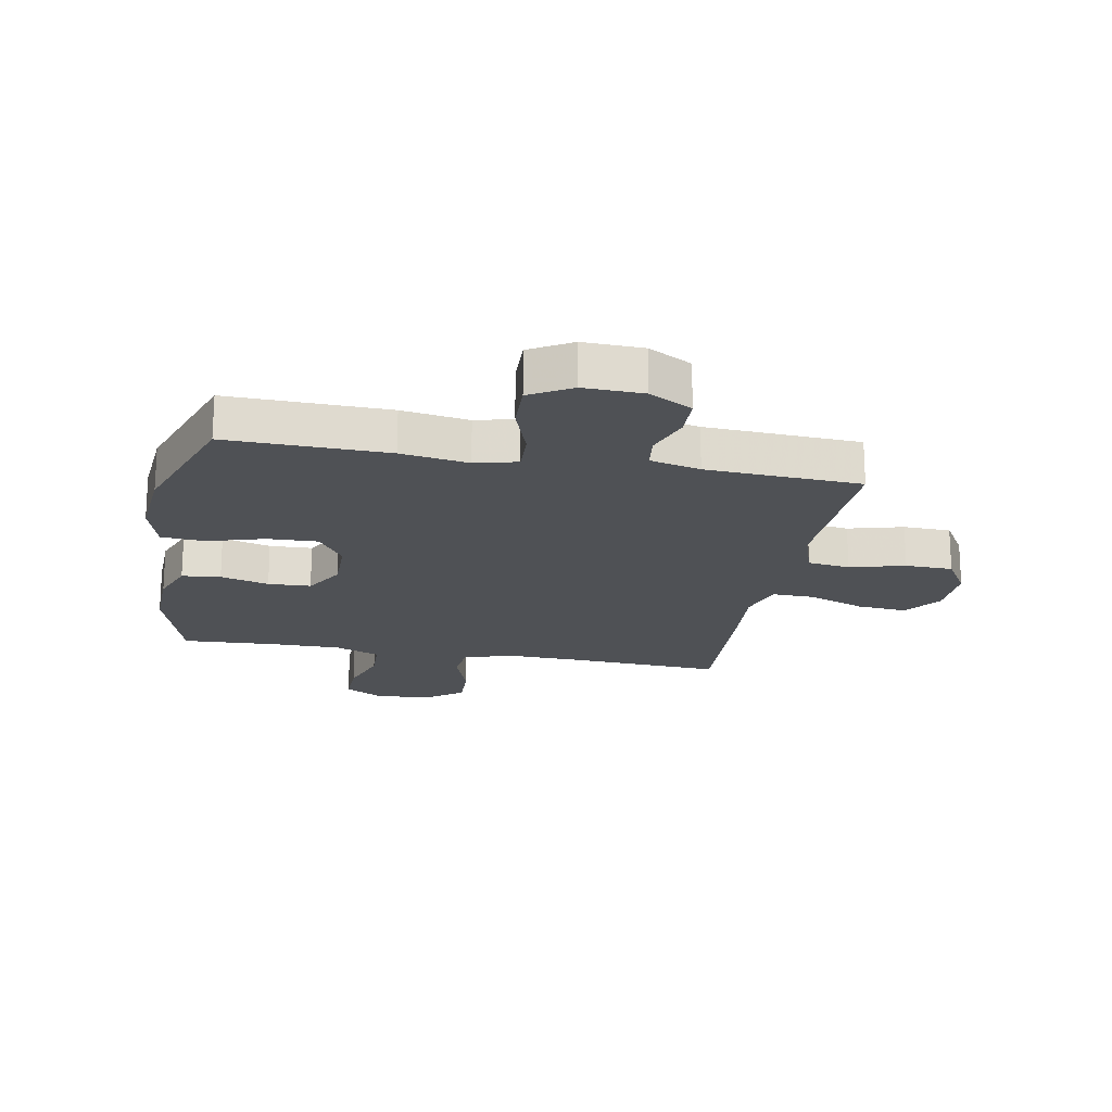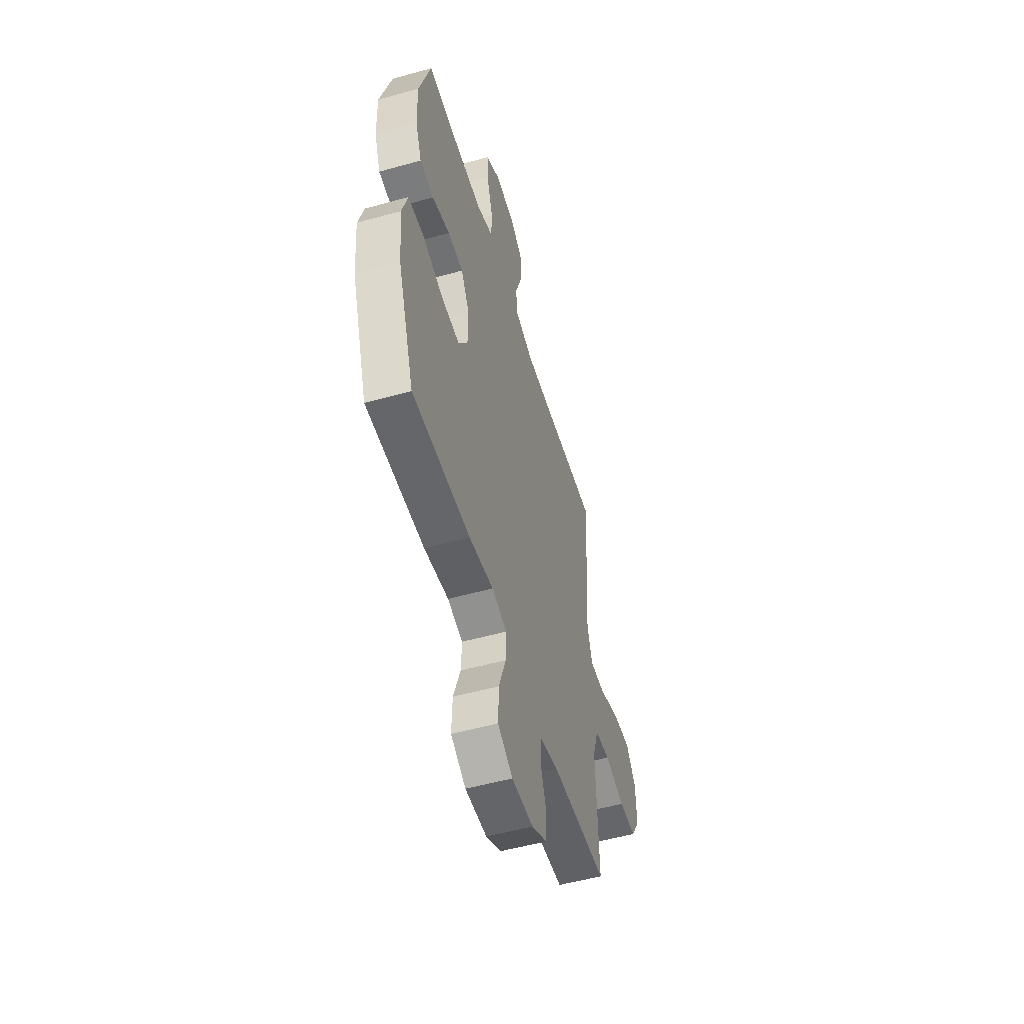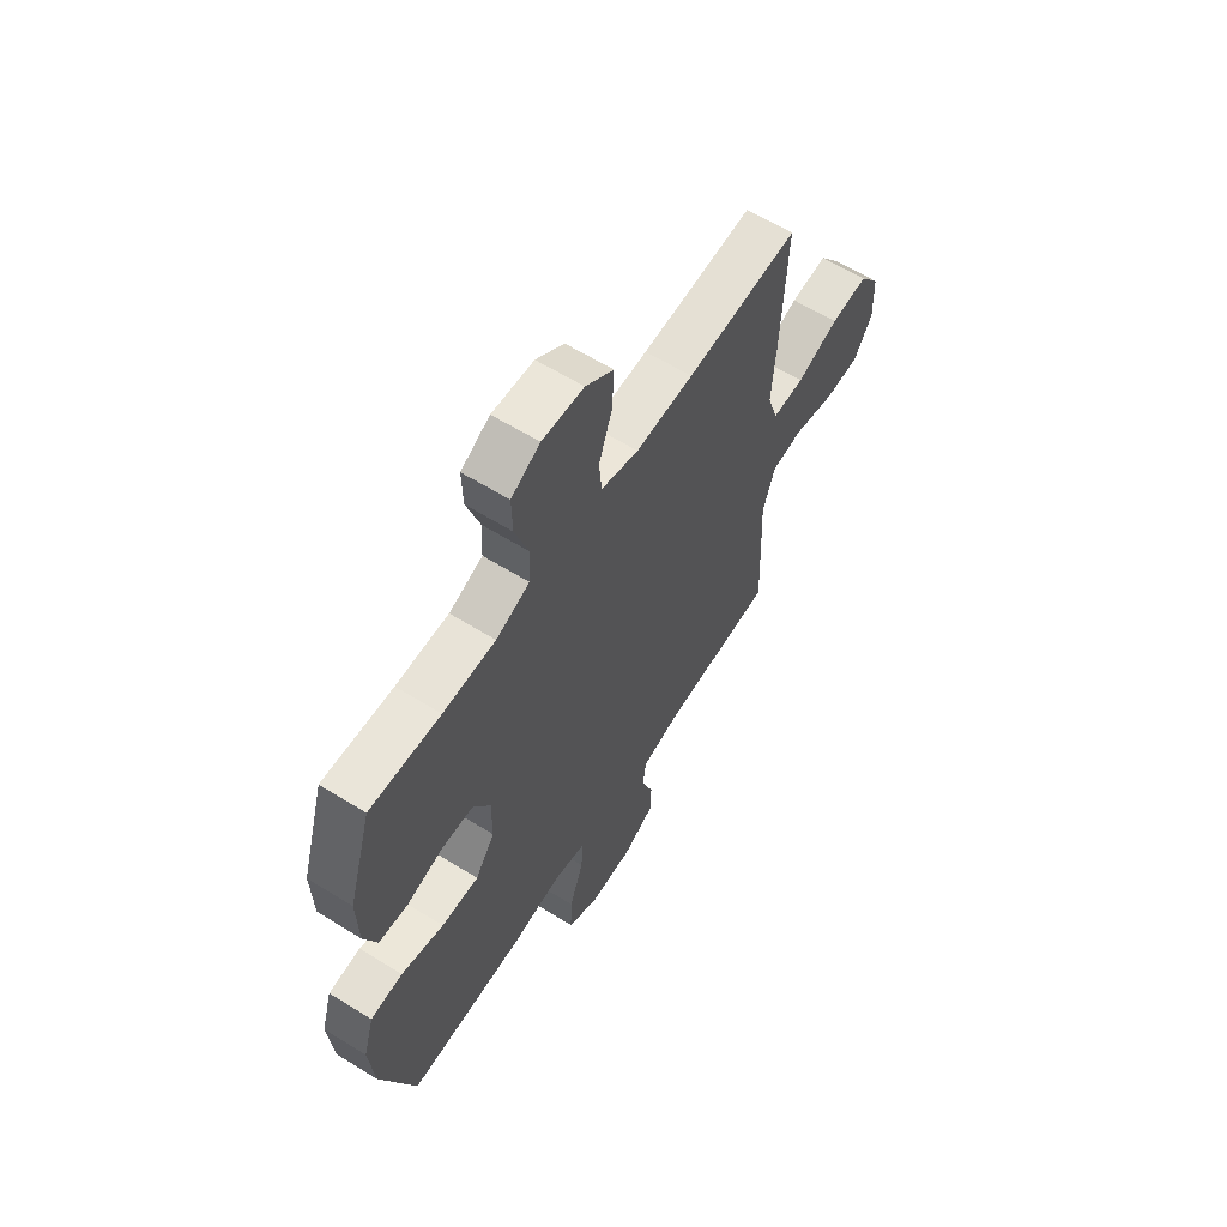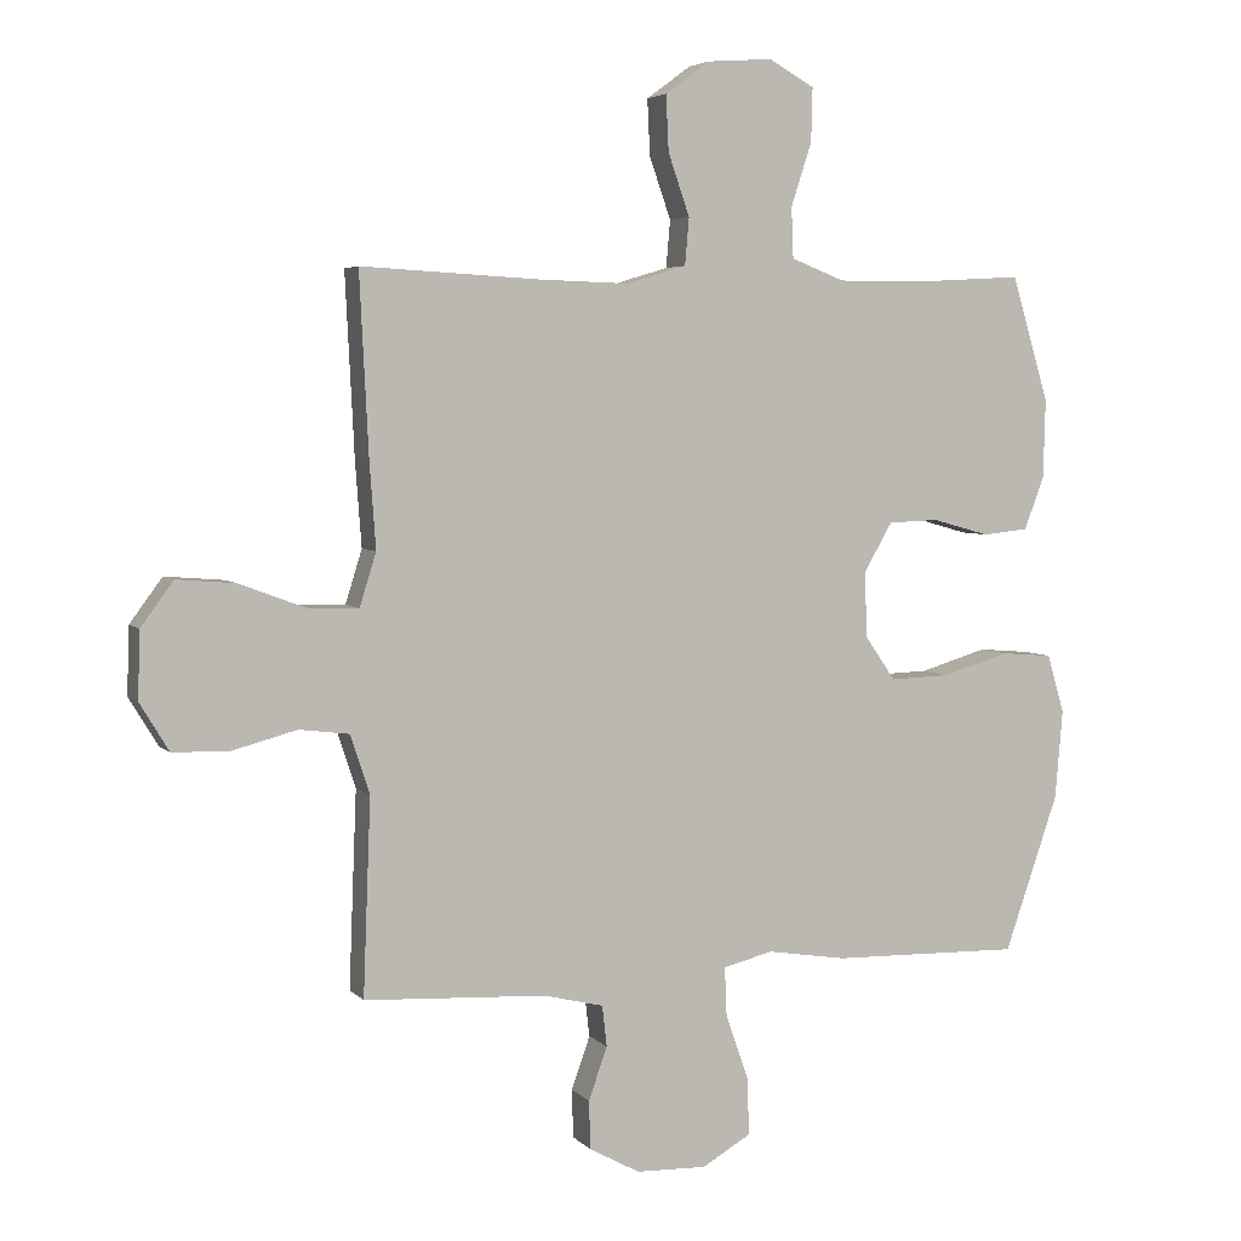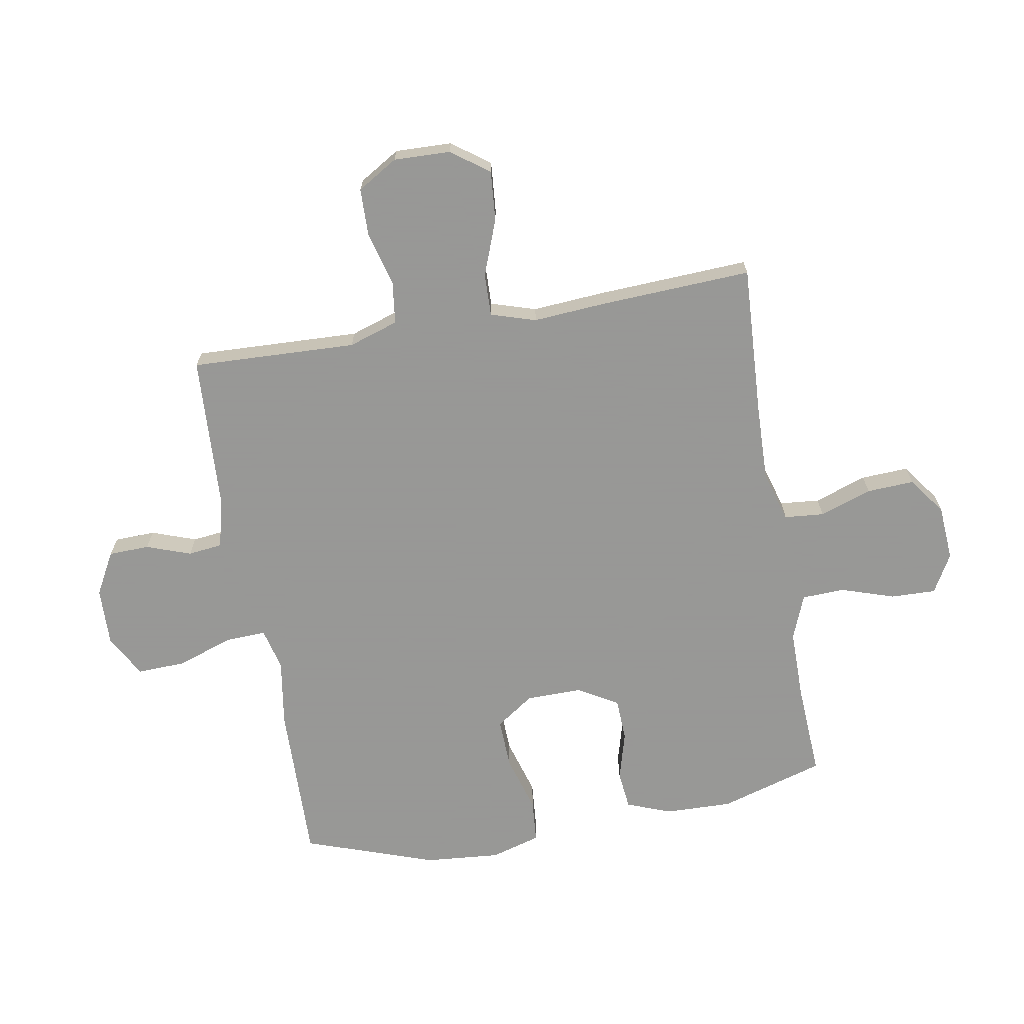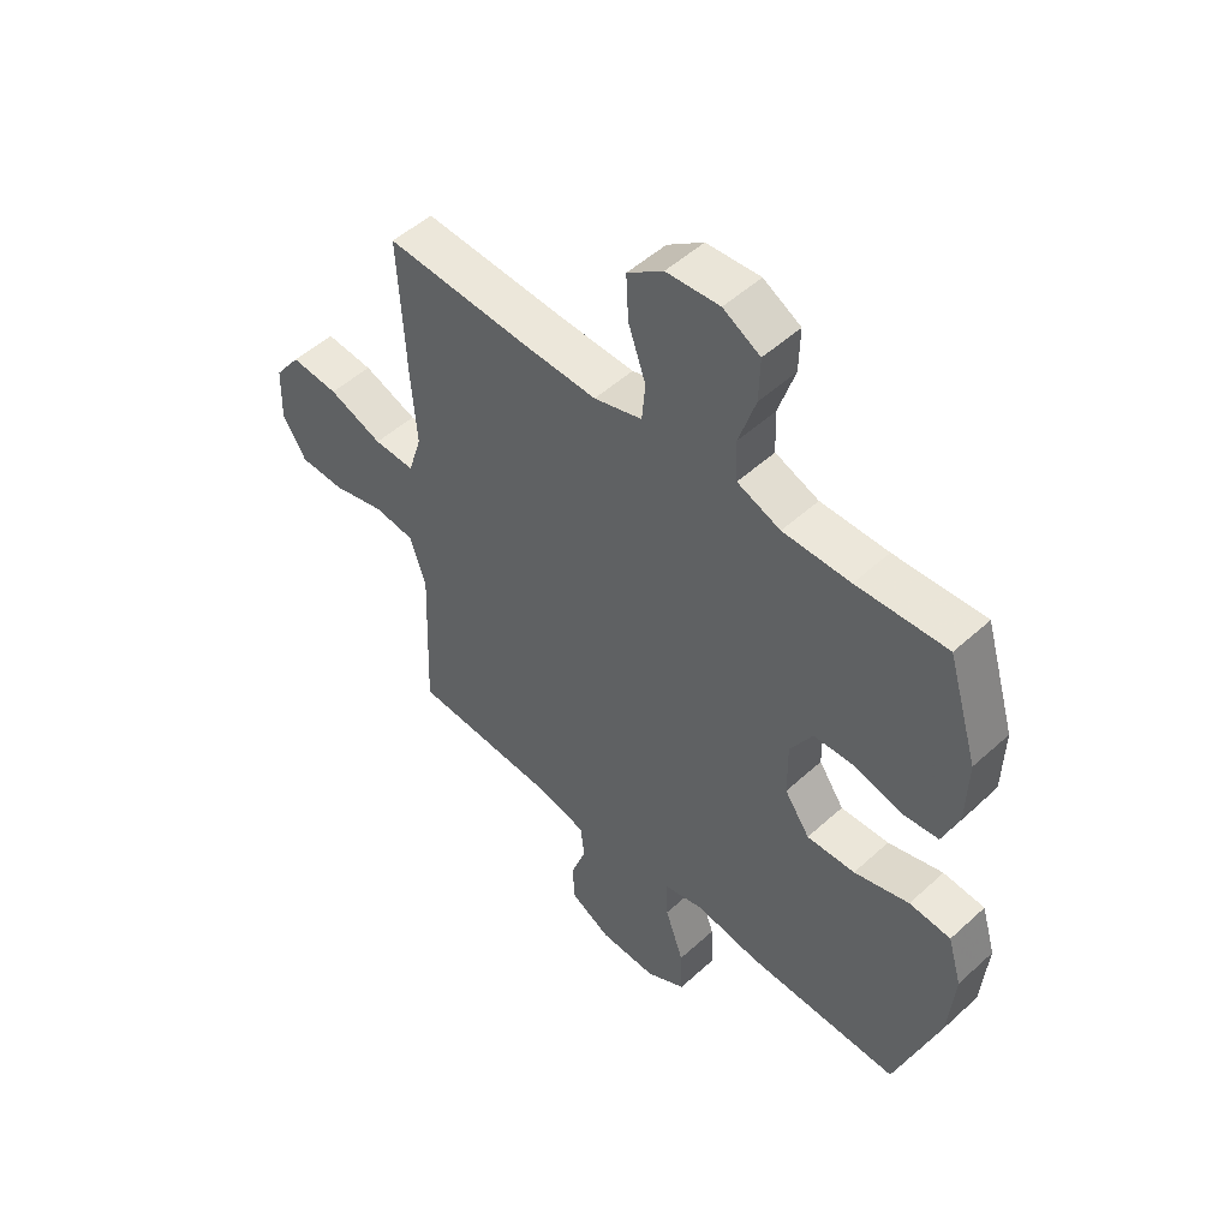
<metadata>
{"format":"obj","ext":"obj","renderer":"f3d","projection":"perspective","resolution":1024,"background":"white","views":[{"elev":-19.6,"azim":169.5,"up":"+Y"},{"elev":-53.1,"azim":106.6,"up":"+Z"},{"elev":61.8,"azim":122.2,"up":"+Z"},{"elev":4.5,"azim":-21.3,"up":"+Z"},{"elev":-68.4,"azim":-80.1,"up":"+Y"},{"elev":50.9,"azim":45.2,"up":"+Z"}]}
</metadata>
<code>
v 0.5 0.07 -0.5
v 0.226 0.07 -0.494
v 0.111 0.07 -0.476
v 0.039 0.07 -0.494
v 0.042 0.07 -0.564
v 0.075 0.07 -0.659
v 0.078 0.07 -0.742
v 0.007 0.07 -0.783
v -0.095 0.07 -0.78
v -0.168 0.07 -0.74
v -0.17 0.07 -0.67
v -0.143 0.07 -0.594
v -0.15 0.07 -0.535
v -0.236 0.07 -0.514
v -0.5 0.07 -0.5
v -0.494 0.07 -0.344
v -0.489 0.07 -0.217
v -0.517 0.07 -0.132
v -0.589 0.07 -0.123
v -0.683 0.07 -0.148
v -0.764 0.07 -0.146
v -0.806 0.07 -0.077
v -0.803 0.07 0.02
v -0.756 0.07 0.084
v -0.671 0.07 0.077
v -0.575 0.07 0.041
v -0.502 0.07 0.039
v -0.478 0.07 0.116
v -0.487 0.07 0.239
v -0.5 0.07 0.5
v -0.243 0.07 0.486
v -0.111 0.07 0.482
v -0.025 0.07 0.508
v -0.019 0.07 0.576
v -0.05 0.07 0.665
v -0.054 0.07 0.746
v 0.01 0.07 0.793
v 0.105 0.07 0.8
v 0.171 0.07 0.763
v 0.169 0.07 0.686
v 0.139 0.07 0.594
v 0.142 0.07 0.521
v 0.219 0.07 0.491
v 0.339 0.07 0.491
v 0.5 0.07 0.5
v 0.554 0.07 0.32
v 0.551 0.07 0.205
v 0.522 0.07 0.129
v 0.456 0.07 0.122
v 0.373 0.07 0.145
v 0.3 0.07 0.142
v 0.26 0.07 0.073
v 0.261 0.07 -0.022
v 0.306 0.07 -0.087
v 0.392 0.07 -0.084
v 0.49 0.07 -0.055
v 0.564 0.07 -0.061
v 0.589 0.07 -0.146
v 0.578 0.07 -0.275
v 0.5 0 -0.5
v 0.226 0 -0.494
v 0.111 0 -0.476
v 0.039 0 -0.494
v 0.042 0 -0.564
v 0.075 0 -0.659
v 0.078 0 -0.742
v 0.007 0 -0.783
v -0.095 0 -0.78
v -0.168 0 -0.74
v -0.17 0 -0.67
v -0.143 0 -0.594
v -0.15 0 -0.535
v -0.236 0 -0.514
v -0.5 0 -0.5
v -0.494 0 -0.344
v -0.489 0 -0.217
v -0.517 0 -0.132
v -0.589 0 -0.123
v -0.683 0 -0.148
v -0.764 0 -0.146
v -0.806 0 -0.077
v -0.803 0 0.02
v -0.756 0 0.084
v -0.671 0 0.077
v -0.575 0 0.041
v -0.502 0 0.039
v -0.478 0 0.116
v -0.487 0 0.239
v -0.5 0 0.5
v -0.243 0 0.486
v -0.111 0 0.482
v -0.025 0 0.508
v -0.019 0 0.576
v -0.05 0 0.665
v -0.054 0 0.746
v 0.01 0 0.793
v 0.105 0 0.8
v 0.171 0 0.763
v 0.169 0 0.686
v 0.139 0 0.594
v 0.142 0 0.521
v 0.219 0 0.491
v 0.339 0 0.491
v 0.5 0 0.5
v 0.554 0 0.32
v 0.551 0 0.205
v 0.522 0 0.129
v 0.456 0 0.122
v 0.373 0 0.145
v 0.3 0 0.142
v 0.26 0 0.073
v 0.261 0 -0.022
v 0.306 0 -0.087
v 0.392 0 -0.084
v 0.49 0 -0.055
v 0.564 0 -0.061
v 0.589 0 -0.146
v 0.578 0 -0.275
f 55 56 57 58
f 54 55 58 59
f 47 48 49 50
f 47 50 51
f 44 45 46 47
f 43 44 47 51
f 42 43 51 52
f 38 39 40 41
f 38 41 42
f 37 38 42
f 34 35 36 37
f 33 34 37 42
f 32 33 42 52
f 28 29 30 31
f 27 28 31 32
f 23 24 25 26
f 23 26 27
f 22 23 27
f 19 20 21 22
f 18 19 22 27
f 17 18 27 32
f 14 15 16 17
f 13 14 17 32
f 9 10 11 12
f 5 6 7 8
f 4 5 8 9
f 59 1 2 3
f 54 59 3 4
f 13 32 52 53
f 13 53 54 4
f 4 9 12 13
f 117 116 115 114
f 118 117 114 113
f 109 108 107 106
f 110 109 106
f 106 105 104 103
f 110 106 103 102
f 111 110 102 101
f 100 99 98 97
f 101 100 97
f 101 97 96
f 96 95 94 93
f 101 96 93 92
f 111 101 92 91
f 90 89 88 87
f 91 90 87 86
f 85 84 83 82
f 86 85 82
f 86 82 81
f 81 80 79 78
f 86 81 78 77
f 91 86 77 76
f 76 75 74 73
f 91 76 73 72
f 71 70 69 68
f 67 66 65 64
f 68 67 64 63
f 62 61 60 118
f 63 62 118 113
f 112 111 91 72
f 63 113 112 72
f 72 71 68 63
f 1 60 61 2
f 2 61 62 3
f 3 62 63 4
f 4 63 64 5
f 5 64 65 6
f 6 65 66 7
f 7 66 67 8
f 8 67 68 9
f 9 68 69 10
f 10 69 70 11
f 11 70 71 12
f 12 71 72 13
f 13 72 73 14
f 14 73 74 15
f 15 74 75 16
f 16 75 76 17
f 17 76 77 18
f 18 77 78 19
f 19 78 79 20
f 20 79 80 21
f 21 80 81 22
f 22 81 82 23
f 23 82 83 24
f 24 83 84 25
f 25 84 85 26
f 26 85 86 27
f 27 86 87 28
f 28 87 88 29
f 29 88 89 30
f 30 89 90 31
f 31 90 91 32
f 32 91 92 33
f 33 92 93 34
f 34 93 94 35
f 35 94 95 36
f 36 95 96 37
f 37 96 97 38
f 38 97 98 39
f 39 98 99 40
f 40 99 100 41
f 41 100 101 42
f 42 101 102 43
f 43 102 103 44
f 44 103 104 45
f 45 104 105 46
f 46 105 106 47
f 47 106 107 48
f 48 107 108 49
f 49 108 109 50
f 50 109 110 51
f 51 110 111 52
f 52 111 112 53
f 53 112 113 54
f 54 113 114 55
f 55 114 115 56
f 56 115 116 57
f 57 116 117 58
f 58 117 118 59
f 59 118 60 1

</code>
